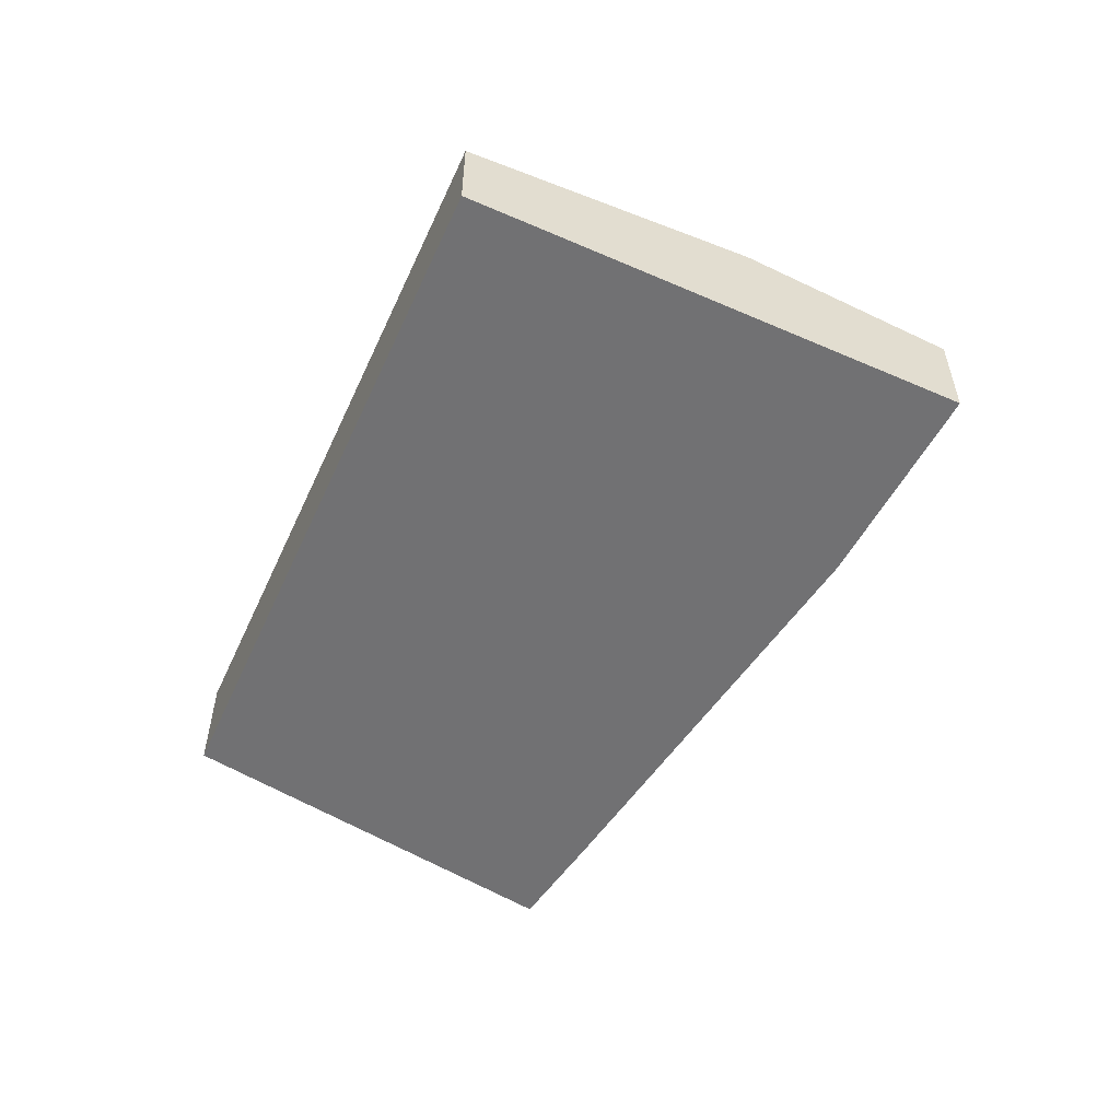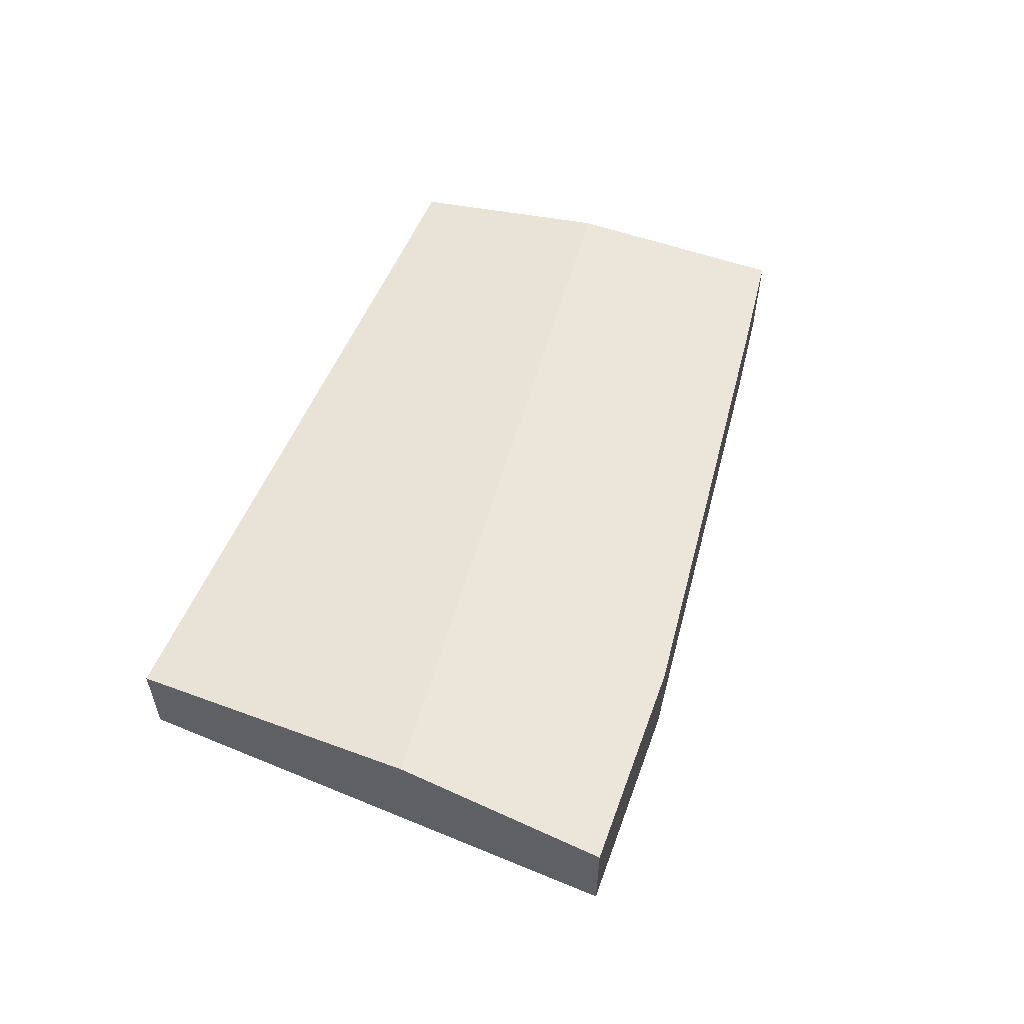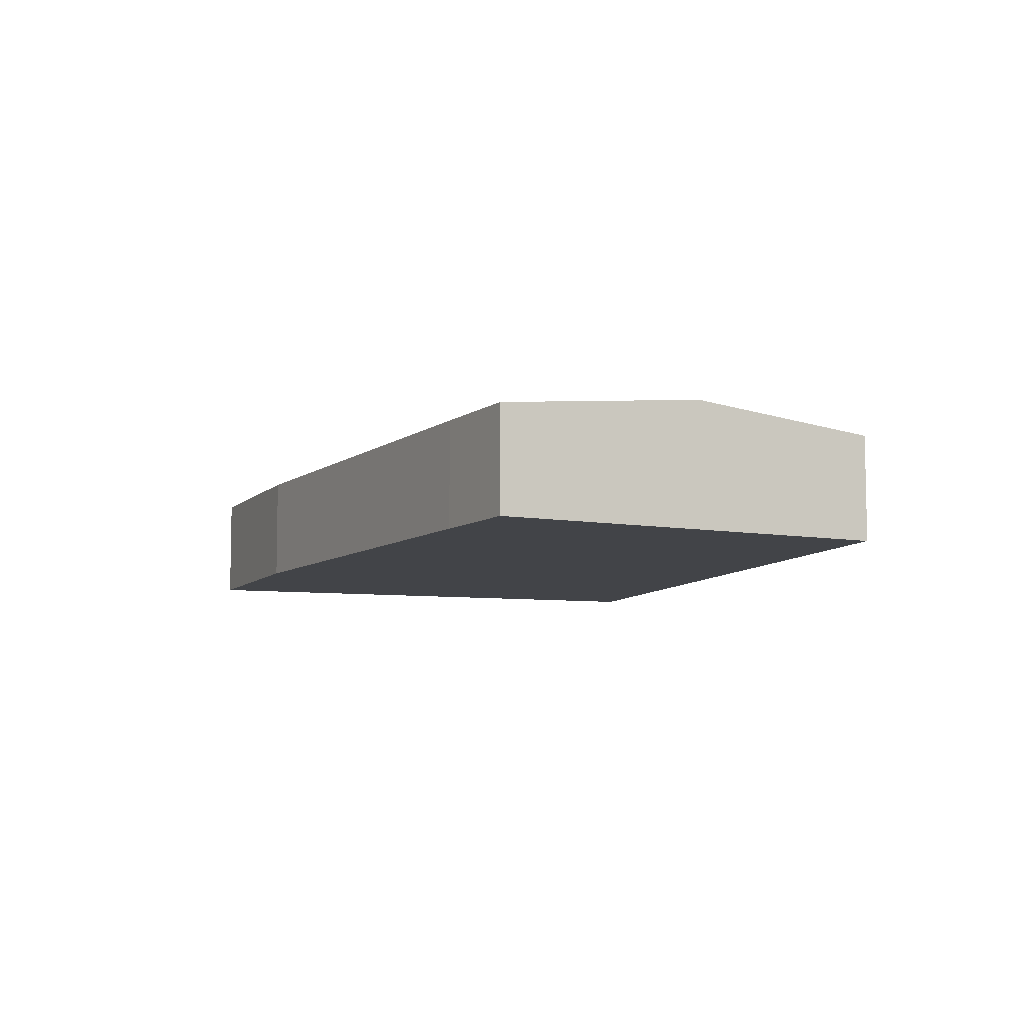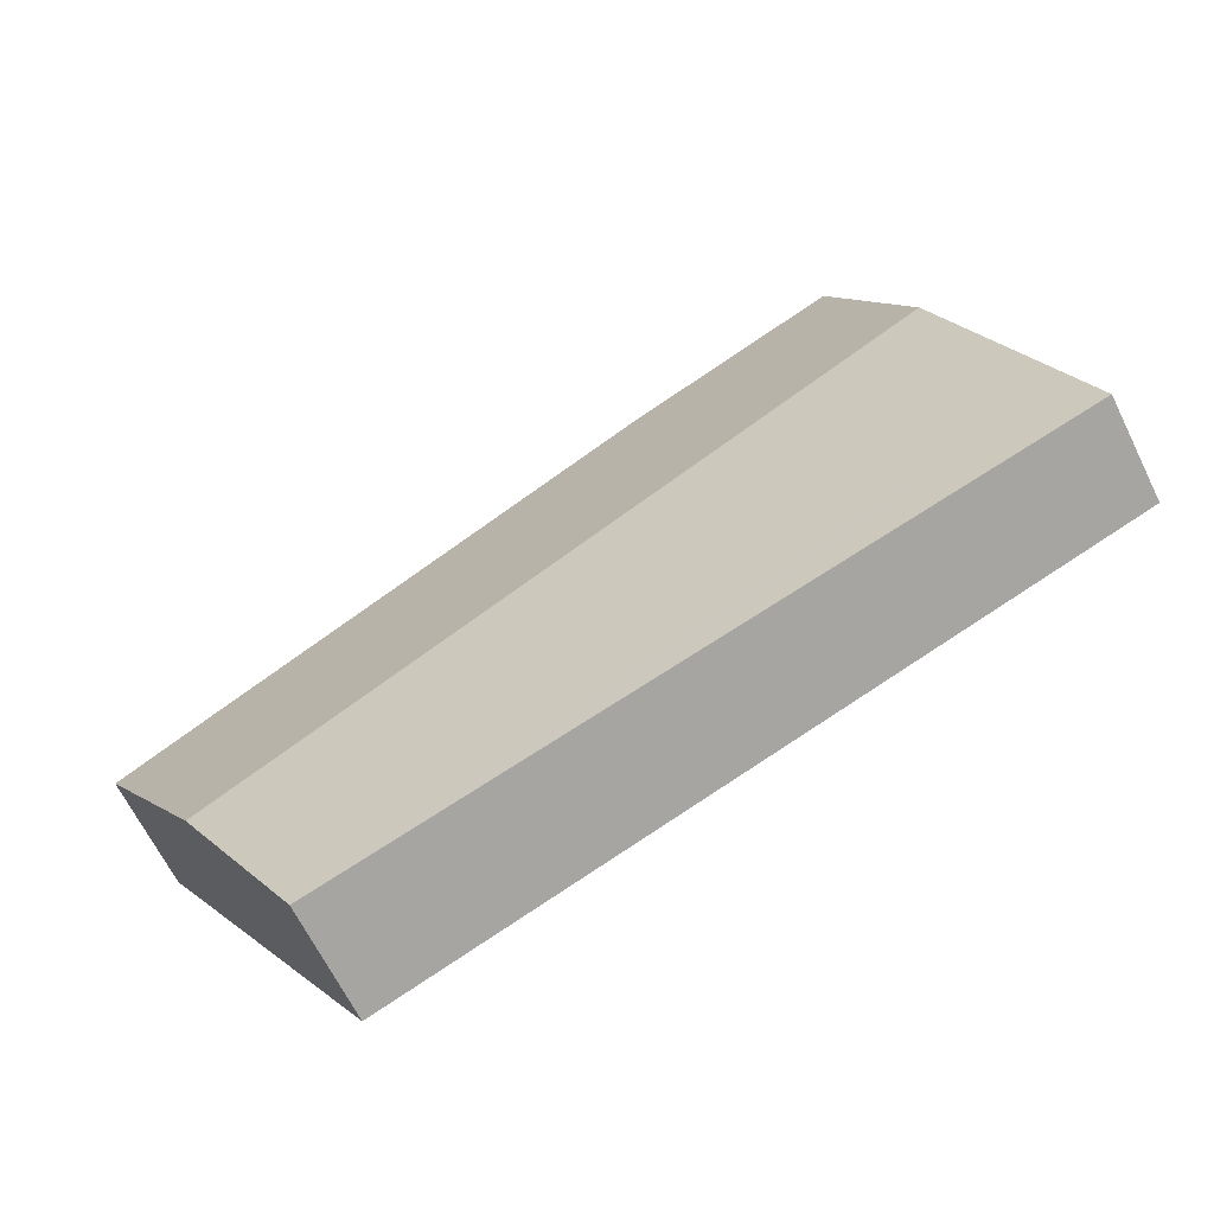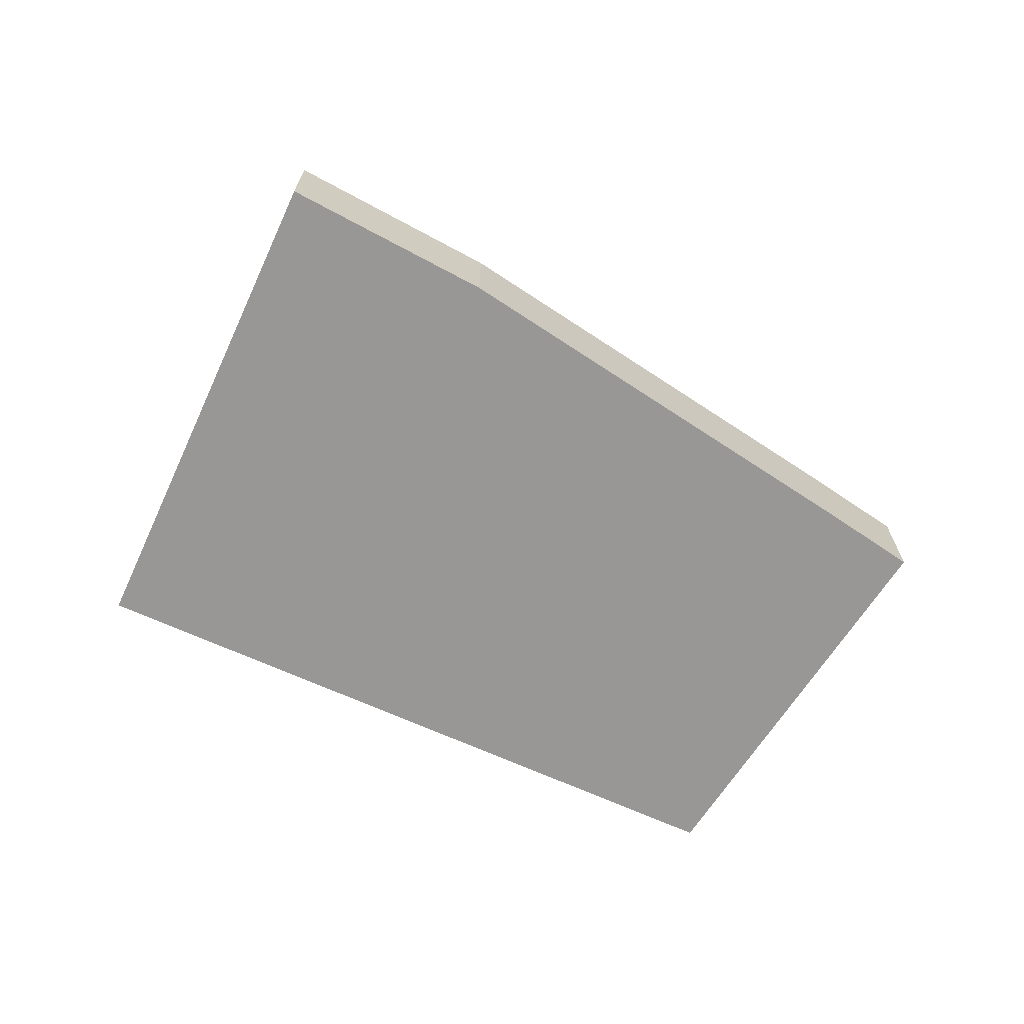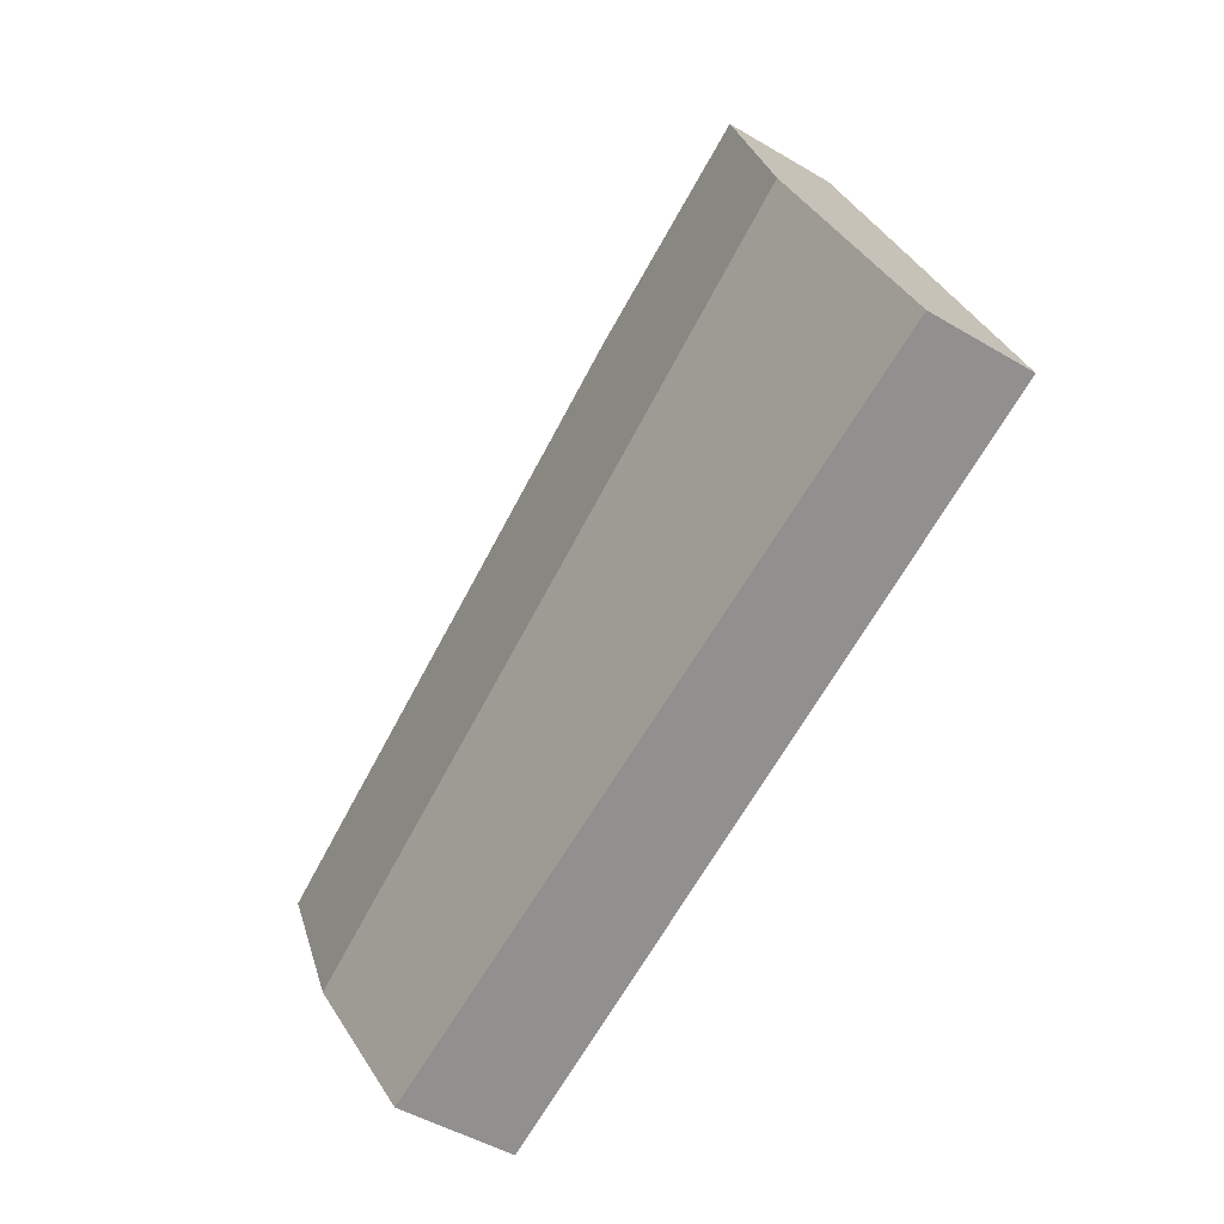
<metadata>
{"format":"obj","ext":"obj","renderer":"f3d","projection":"perspective","resolution":1024,"background":"white","views":[{"elev":-55.3,"azim":-92.5,"up":"+Y"},{"elev":57.8,"azim":-44.5,"up":"+Y"},{"elev":-7.8,"azim":93.4,"up":"+Y"},{"elev":-65.5,"azim":-153.8,"up":"+Z"},{"elev":-68.3,"azim":-2.6,"up":"+Y"},{"elev":-47.3,"azim":-124.0,"up":"+Z"}]}
</metadata>
<code>
v  0.82 3.59 2.017
v  14.51 3.59 -5.771
v  0 3.377 2.068e-16
v  22.97 3.715 -9.139
v  23.01 3.723 -9.069
v  26.44 4.39 -3.251
v  3.897 4.39 9.58
v  7.677 3.643 16.12
v  6.743 3.65 16.57
v  13.5 3.6 13.32
v  14.91 3.604 12.46
v  27.2 3.637 5.079
v  29.68 3.648 3.549
v  27.95 4.097 -0.696
v  30.1 3.679 2.942
v  30.25 3.65 3.197
v  6.743 -1.015e-15 16.57
v  13.5 -8.154e-16 13.32
v  7.677 -9.872e-16 16.12
v  14.91 -7.633e-16 12.46
v  27.2 -3.11e-16 5.079
v  29.68 -2.173e-16 3.549
v  30.25 -1.958e-16 3.197
v  30.1 -1.801e-16 2.942
v  27.95 4.262e-17 -0.696
v  26.44 1.991e-16 -3.251
v  23.01 5.553e-16 -9.069
v  22.97 5.596e-16 -9.139
v  14.51 3.534e-16 -5.771
v  0 0 0
v  0.82 -1.235e-16 2.017
v  3.897 -5.866e-16 9.58
g defaultobject
f 1 2 3
f 2 1 4
f 4 1 5
f 5 1 6
f 6 1 7
f 8 7 9
f 7 8 6
f 6 8 10
f 6 10 11
f 6 11 12
f 6 12 13
f 6 13 14
f 14 13 15
f 15 13 16
f 17 8 9
f 8 17 10
f 10 17 18
f 18 17 19
f 18 11 10
f 11 18 20
f 11 20 12
f 12 20 21
f 12 21 13
f 13 21 22
f 13 22 16
f 16 22 23
f 23 15 16
f 15 23 14
f 14 23 24
f 14 24 25
f 14 25 6
f 6 25 26
f 6 26 5
f 5 26 27
f 5 27 4
f 4 27 28
f 28 2 4
f 2 28 29
f 2 29 3
f 3 29 30
f 30 1 3
f 1 30 31
f 1 31 7
f 7 31 32
f 7 32 9
f 9 32 17
f 22 24 23
f 24 22 25
f 25 22 21
f 25 21 26
f 26 21 27
f 27 21 20
f 27 20 28
f 28 20 29
f 29 20 30
f 30 20 18
f 30 18 19
f 30 19 17
f 30 17 32
f 30 32 31

</code>
